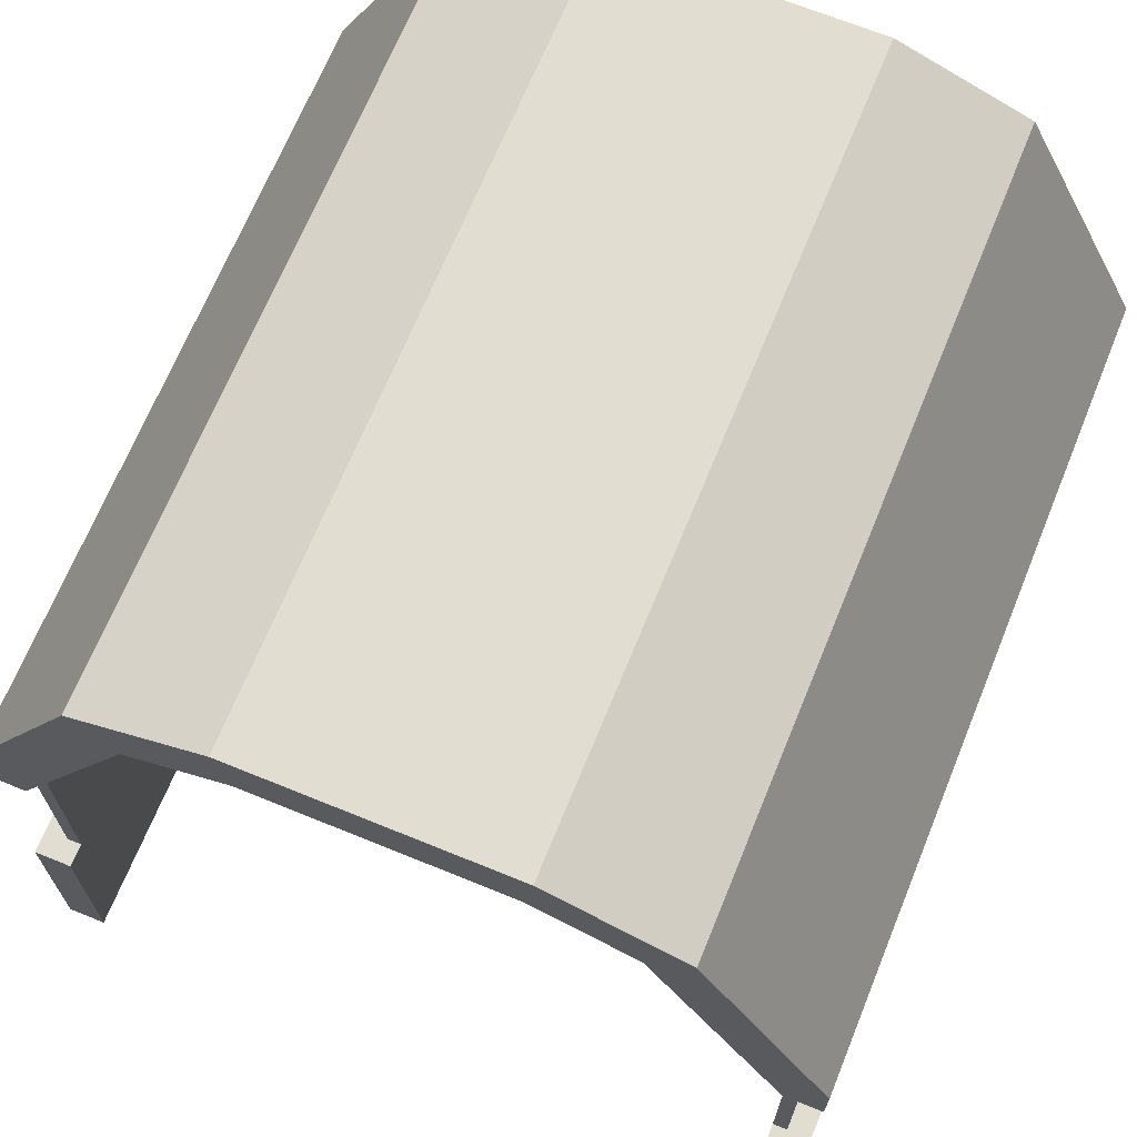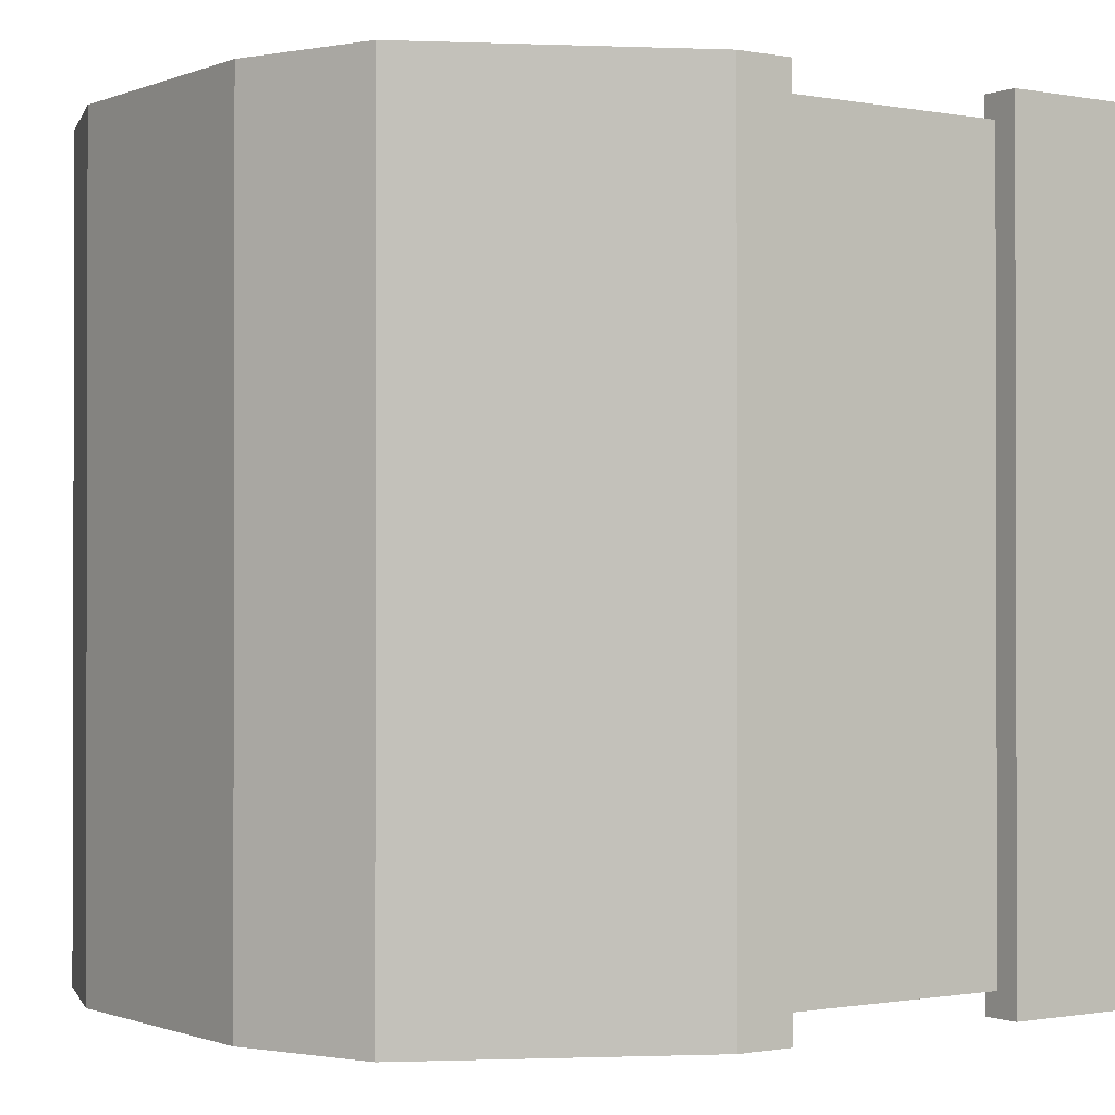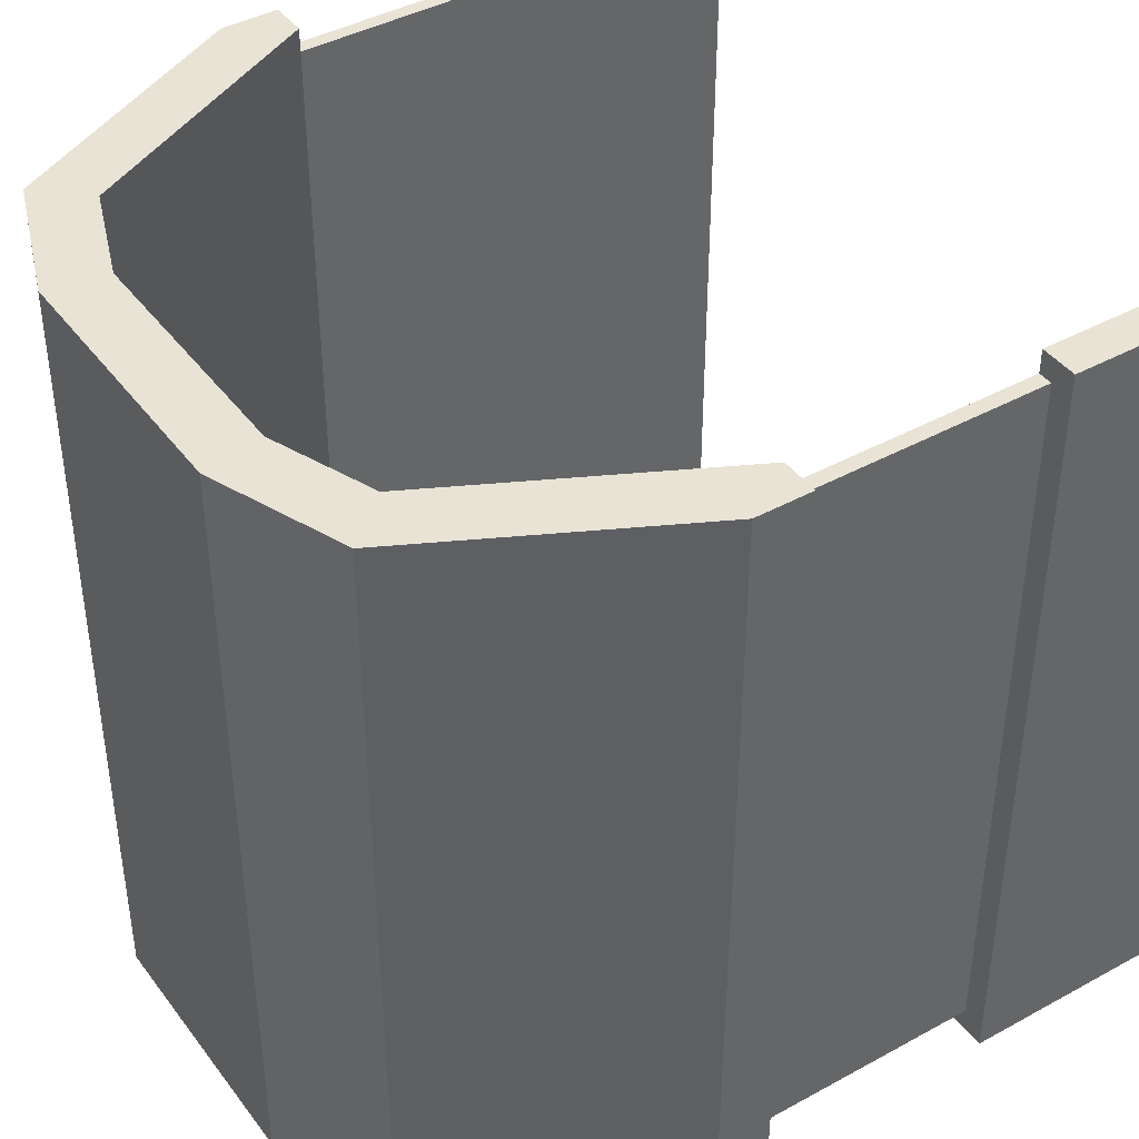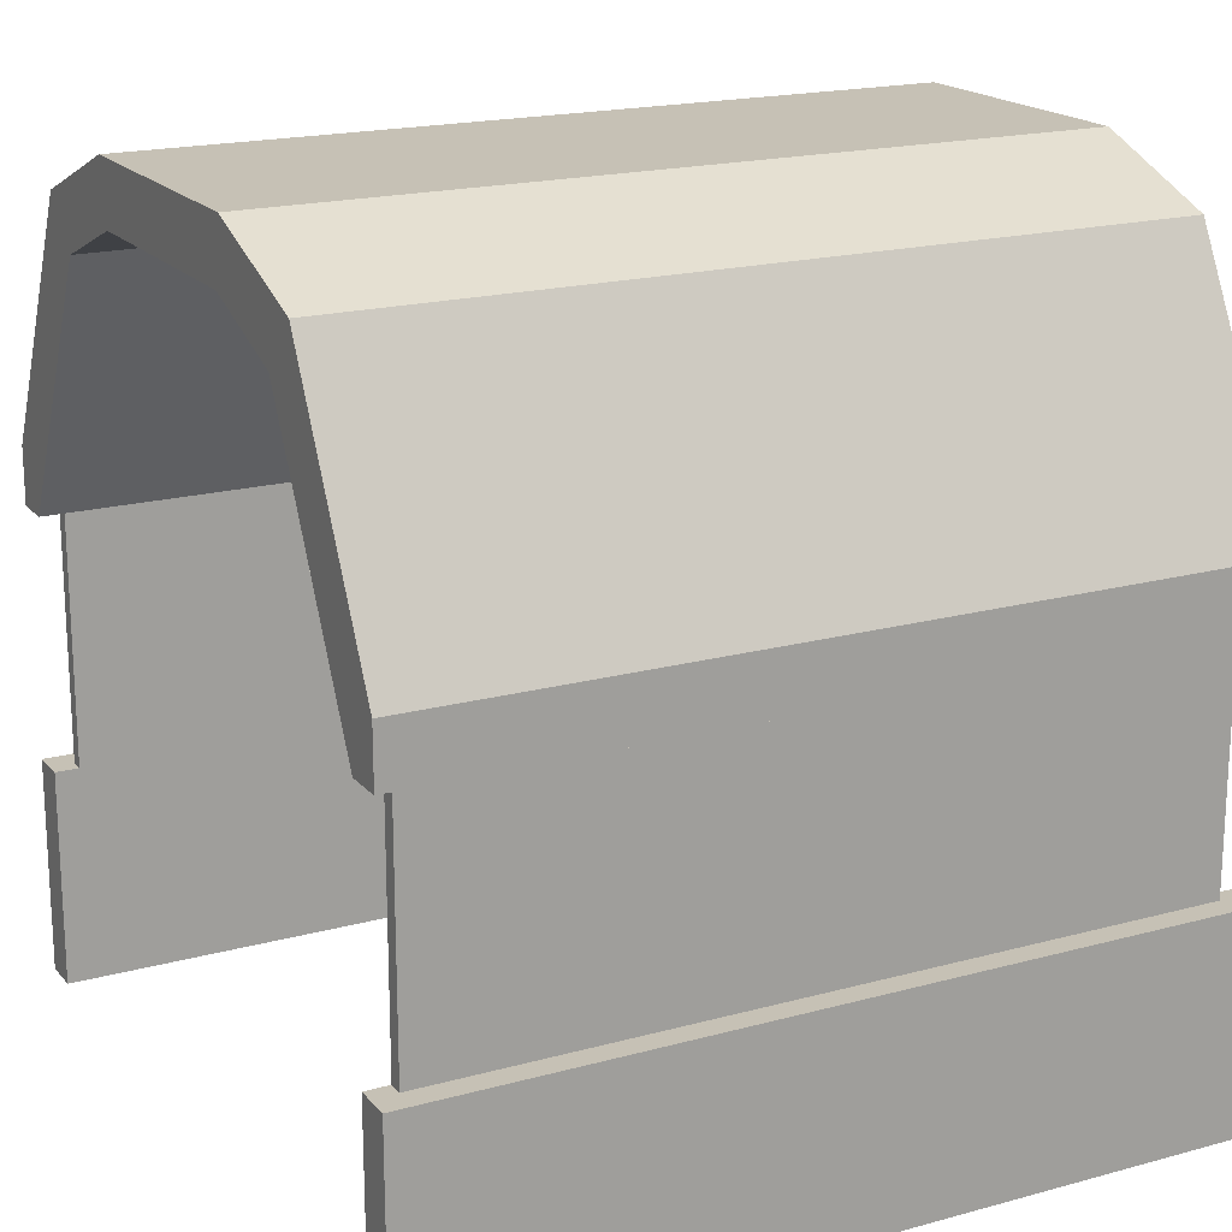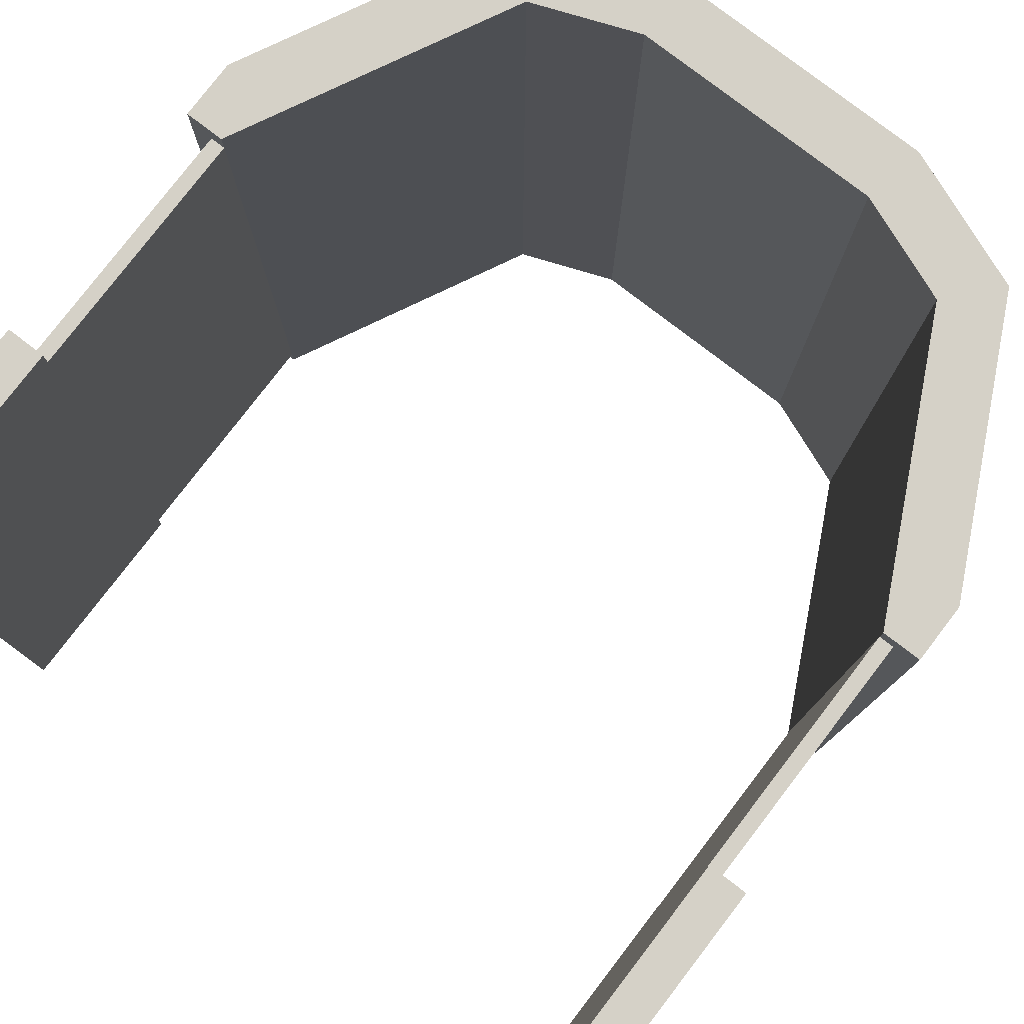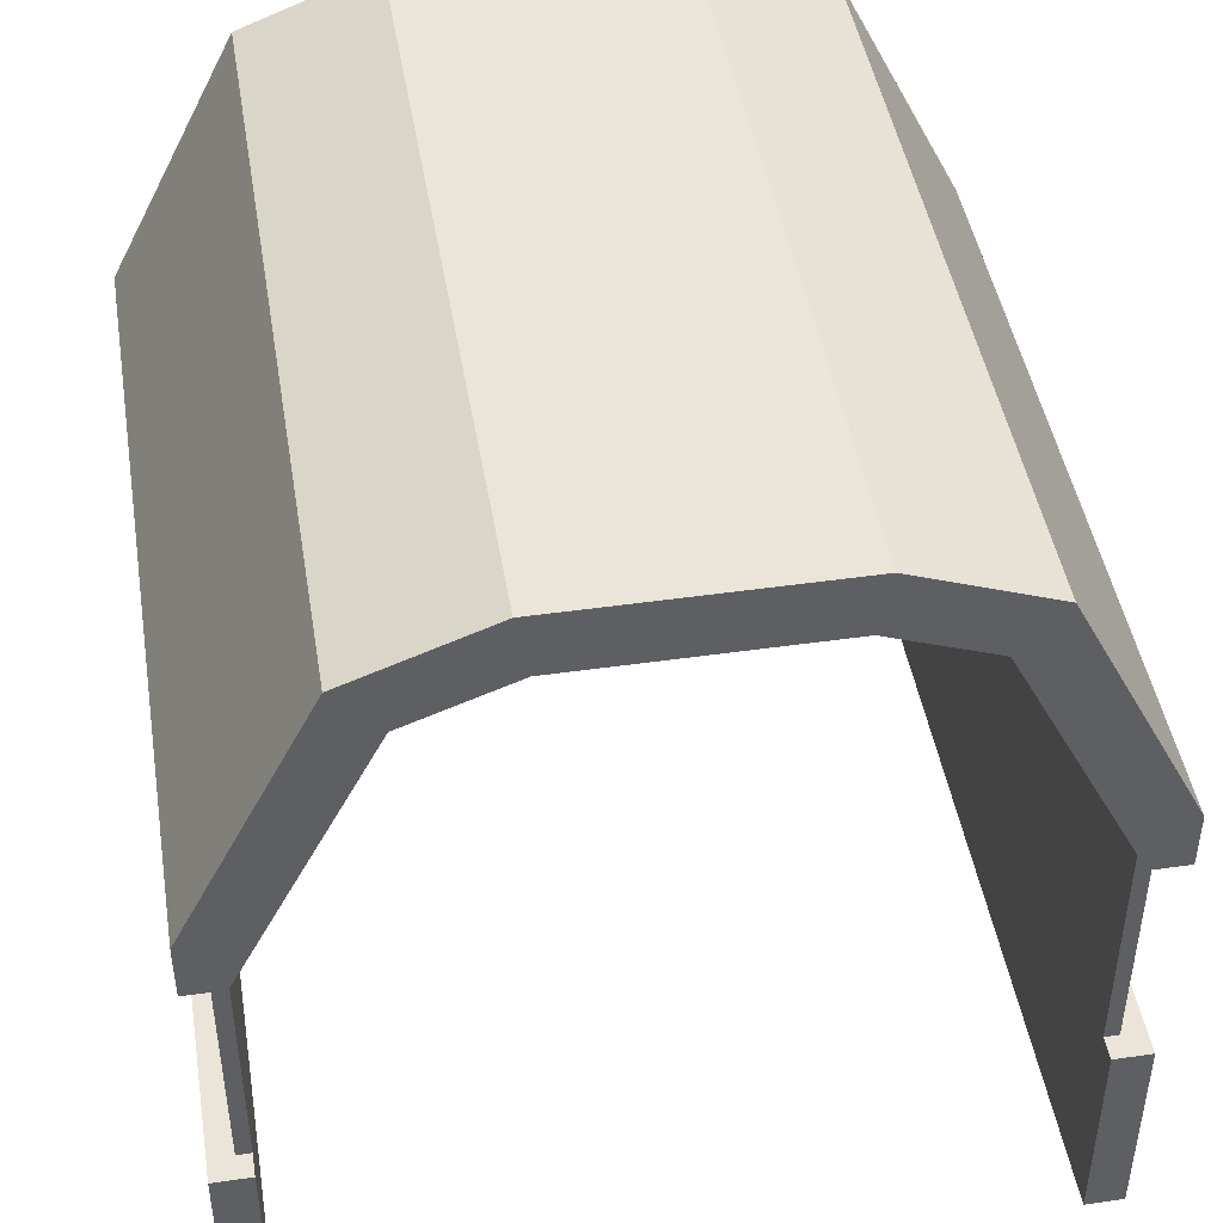
<metadata>
{"format":"obj","ext":"obj","renderer":"f3d","projection":"perspective","resolution":1024,"background":"white","views":[{"elev":68.4,"azim":-157.8,"up":"+Y"},{"elev":-0.8,"azim":-125.1,"up":"+Z"},{"elev":41.8,"azim":-123.5,"up":"+Z"},{"elev":18.6,"azim":-117.6,"up":"+Y"},{"elev":79.2,"azim":37.5,"up":"+Z"},{"elev":45.3,"azim":170.6,"up":"+Y"}]}
</metadata>
<code>
o buildingCorridorOpen
v -5 0.7307 -5
v -5 0.03065 -5
v -5 0.03065 5
v -5 0.7307 5
v -4.518 0.03065 -5
v -4.518 0.7307 -5
v 5 0.03065 -5
v 5 0.7307 -5
v 5 0.7307 5
v 5 0.03065 5
v 3.363 9.758 5
v 3.363 9.758 -5
v 2.523 10.08 -5
v 2.523 10.08 5
v -2.523 10.08 5
v -2.523 10.08 -5
v -3.363 9.758 -5
v -3.363 9.758 5
v 4.518 0.03065 -5
v 4.518 0.7307 -5
v 4.518 0.03065 5
v 4.518 0.7307 5
v -4.518 0.03065 5
v -4.518 0.7307 5
v 5 1.531 -5
v 5 2.731 -5
v 5 2.731 5
v 5 1.531 5
v -4.518 1.531 -5
v -5 1.531 -5
v -5 2.731 -5
v -4.518 2.731 -5
v -5 1.531 5
v -5 2.731 5
v 4.518 1.531 -5
v 4.518 2.731 -5
v 4.518 1.531 5
v 4.518 2.731 5
v 4.7 2.731 -4.7
v 4.518 2.731 -4.7
v 4.7 2.731 4.7
v 4.518 2.731 4.7
v -4.518 2.731 -4.7
v -4.7 2.731 -4.7
v -4.7 2.731 4.7
v -4.518 2.731 5
v -4.518 2.731 4.7
v -4.518 1.531 5
v -5 6.548 -5
v -5 5.831 -5
v -5 5.831 5
v -5 6.548 5
v -4.518 5.831 4.7
v -4.518 5.831 5
v -4.7 5.831 4.7
v -4.7 5.831 -4.7
v -4.518 5.831 -5
v -4.518 5.831 -4.7
v 5 6.548 -5
v 5 6.548 5
v 1.682 10.4 -5
v 1.682 10.4 5
v -1.682 10.4 5
v -1.682 10.4 -5
v 5 5.831 -5
v 5 5.831 5
v -1.542 9.648 -5
v -1.542 9.648 5
v -2.822 9.157 5
v -2.822 9.157 -5
v 1.542 9.648 -5
v 1.542 9.648 5
v 4.7 5.831 4.7
v 4.518 5.831 5
v 4.518 5.831 4.7
v 4.7 5.831 -4.7
v 4.518 5.831 -5
v 4.518 5.831 -4.7
v 2.822 9.157 -5
v 2.822 9.157 5
f 56 44 45
f 45 55 56
f 43 44 56
f 56 58 43
f 39 76 73
f 73 41 39
f 42 41 73
f 73 75 42
f 39 40 78
f 78 76 39
f 43 58 53
f 53 47 43
f 78 40 42
f 42 75 78
f 45 47 53
f 53 55 45
f 49 50 51
f 51 52 49
f 53 54 51
f 51 55 53
f 51 56 55
f 56 51 50
f 56 50 57
f 57 58 56
f 59 12 11
f 11 60 59
f 14 13 61
f 61 62 14
f 63 64 16
f 16 15 63
f 17 49 52
f 52 18 17
f 62 61 64
f 64 63 62
f 65 59 60
f 60 66 65
f 67 68 69
f 69 70 67
f 67 71 72
f 72 68 67
f 73 65 66
f 66 74 73
f 74 75 73
f 65 73 76
f 76 77 65
f 76 78 77
f 71 79 80
f 80 72 71
f 57 50 49
f 49 70 57
f 49 17 70
f 17 67 70
f 67 17 12
f 71 67 12
f 79 71 12
f 79 12 59
f 79 59 65
f 65 77 79
f 17 16 12
f 16 13 12
f 16 64 13
f 64 61 13
f 79 77 78
f 78 80 79
f 78 75 80
f 75 74 80
f 57 70 69
f 69 58 57
f 69 53 58
f 69 54 53
f 74 66 60
f 60 80 74
f 60 11 80
f 11 72 80
f 11 68 72
f 68 11 18
f 69 68 18
f 69 18 52
f 69 52 51
f 51 54 69
f 11 14 18
f 14 15 18
f 14 62 15
f 62 63 15
f 8 25 28
f 28 9 8
f 6 1 30
f 30 29 6
f 30 1 4
f 4 33 30
f 8 20 35
f 35 25 8
f 22 9 28
f 28 37 22
f 4 24 48
f 48 33 4
f 35 20 22
f 22 37 35
f 6 29 48
f 48 24 6
f 25 26 27
f 27 28 25
f 29 30 31
f 31 32 29
f 31 30 33
f 33 34 31
f 25 35 36
f 36 26 25
f 37 28 27
f 27 38 37
f 39 27 26
f 26 36 39
f 36 40 39
f 27 39 41
f 41 38 27
f 41 42 38
f 43 32 31
f 31 44 43
f 31 45 44
f 45 31 34
f 45 34 46
f 46 47 45
f 33 48 46
f 46 34 33
f 36 35 37
f 37 40 36
f 37 42 40
f 37 38 42
f 29 32 43
f 43 48 29
f 43 47 48
f 47 46 48
f 1 2 3
f 3 4 1
f 5 2 1
f 1 6 5
f 7 8 9
f 9 10 7
f 11 12 13
f 13 14 11
f 15 16 17
f 17 18 15
f 7 19 20
f 20 8 7
f 21 10 9
f 9 22 21
f 23 5 2
f 2 3 23
f 3 23 24
f 24 4 3
f 20 19 21
f 21 22 20
f 5 6 24
f 24 23 5
f 10 7 19
f 19 21 10

</code>
